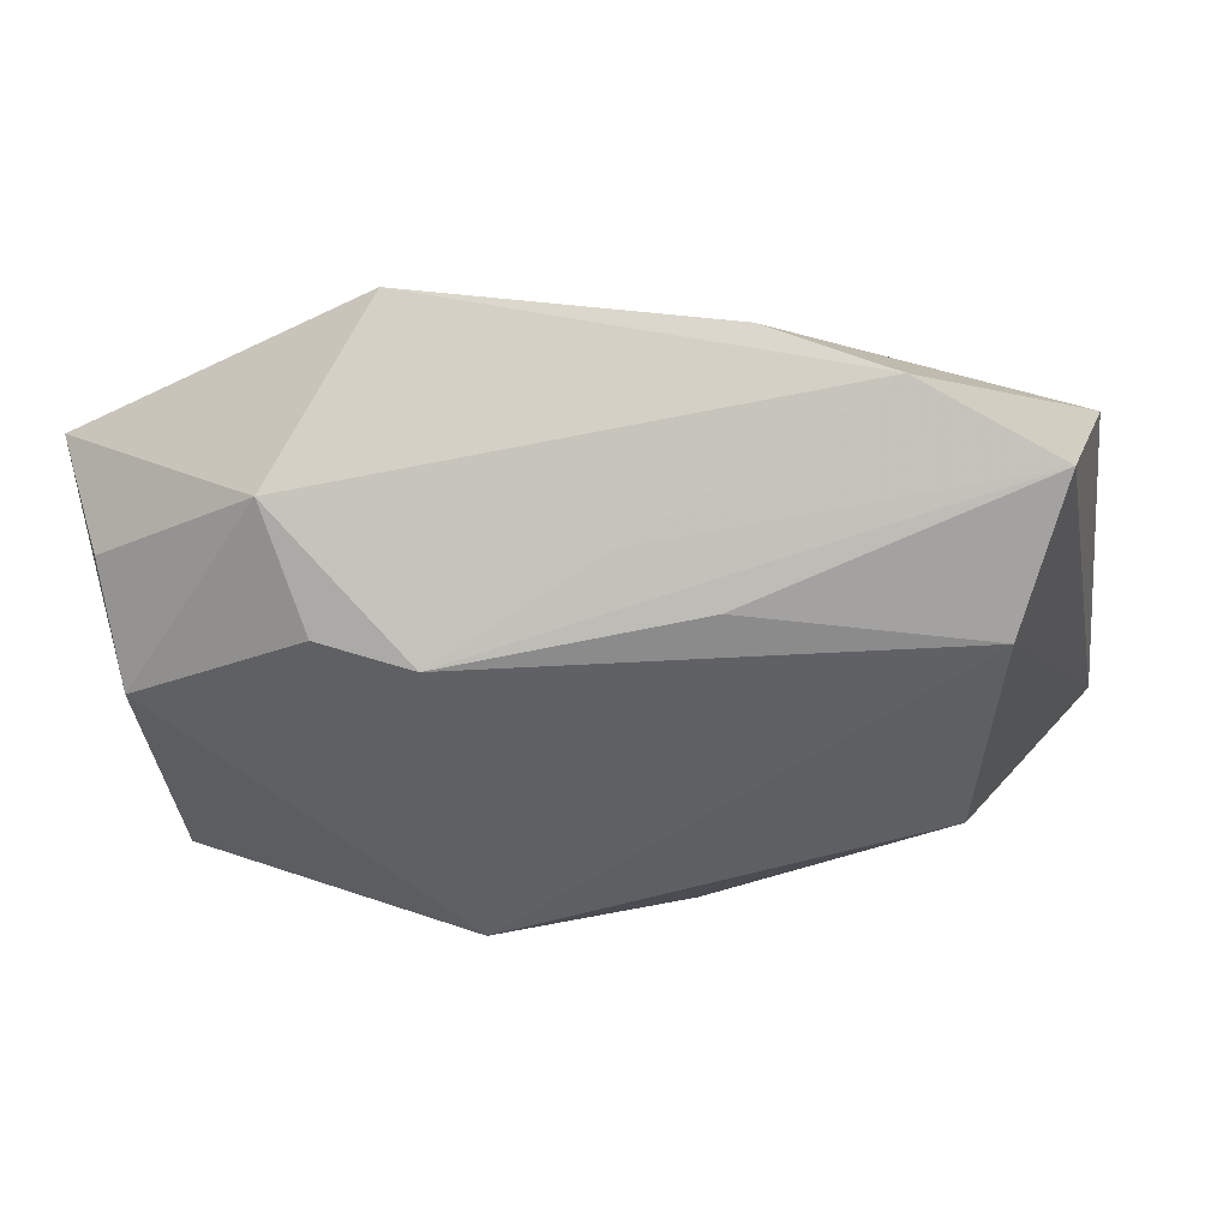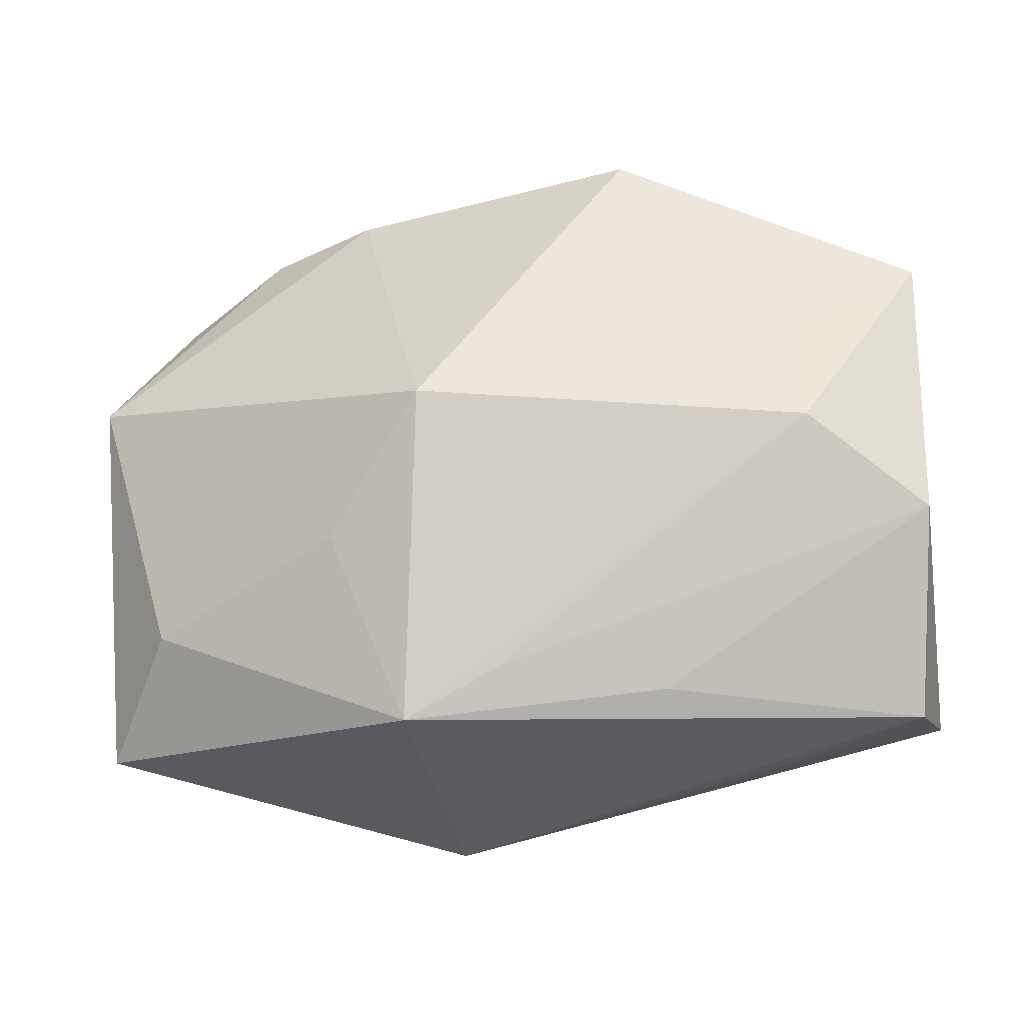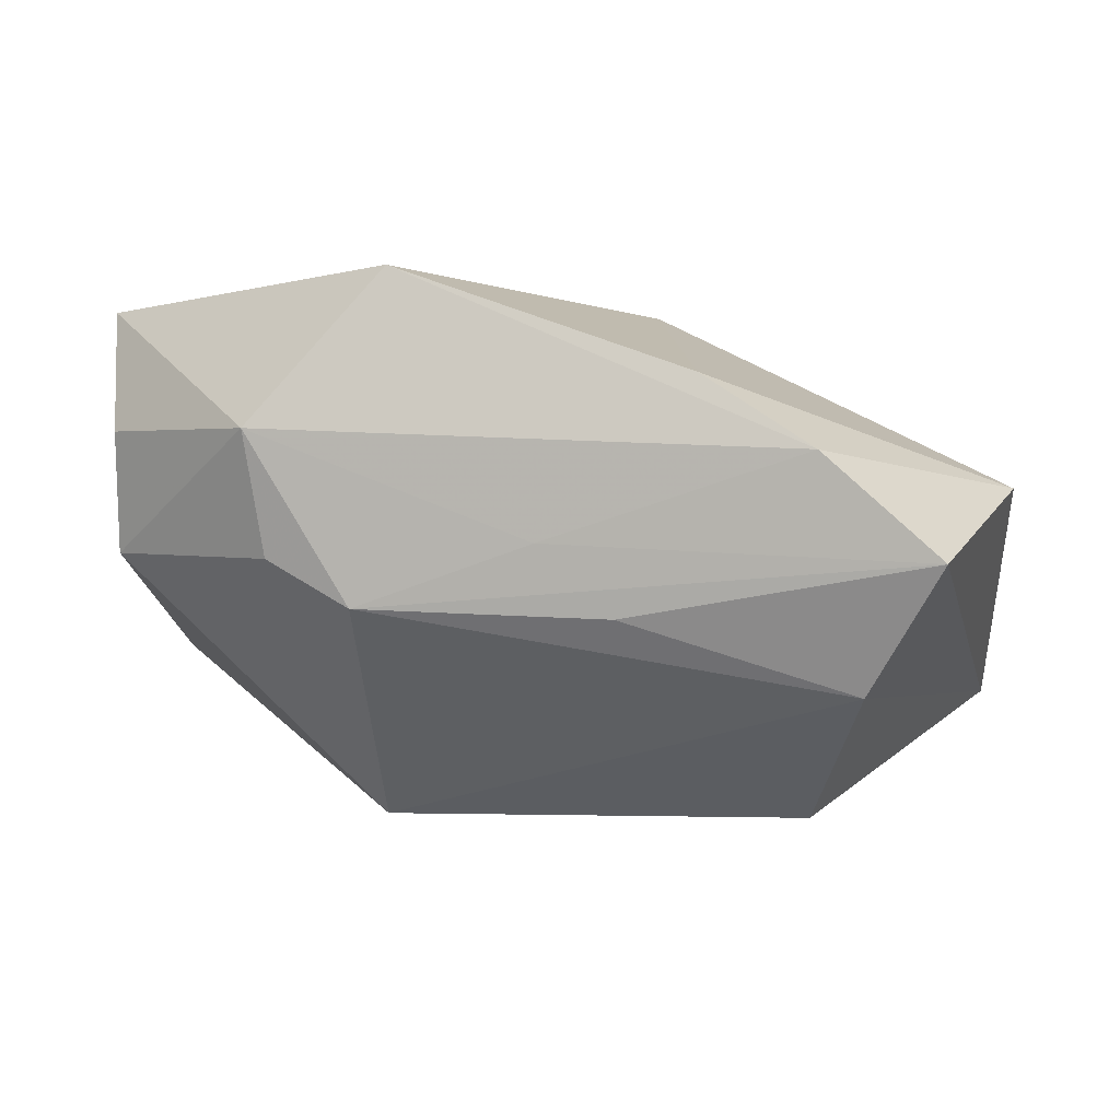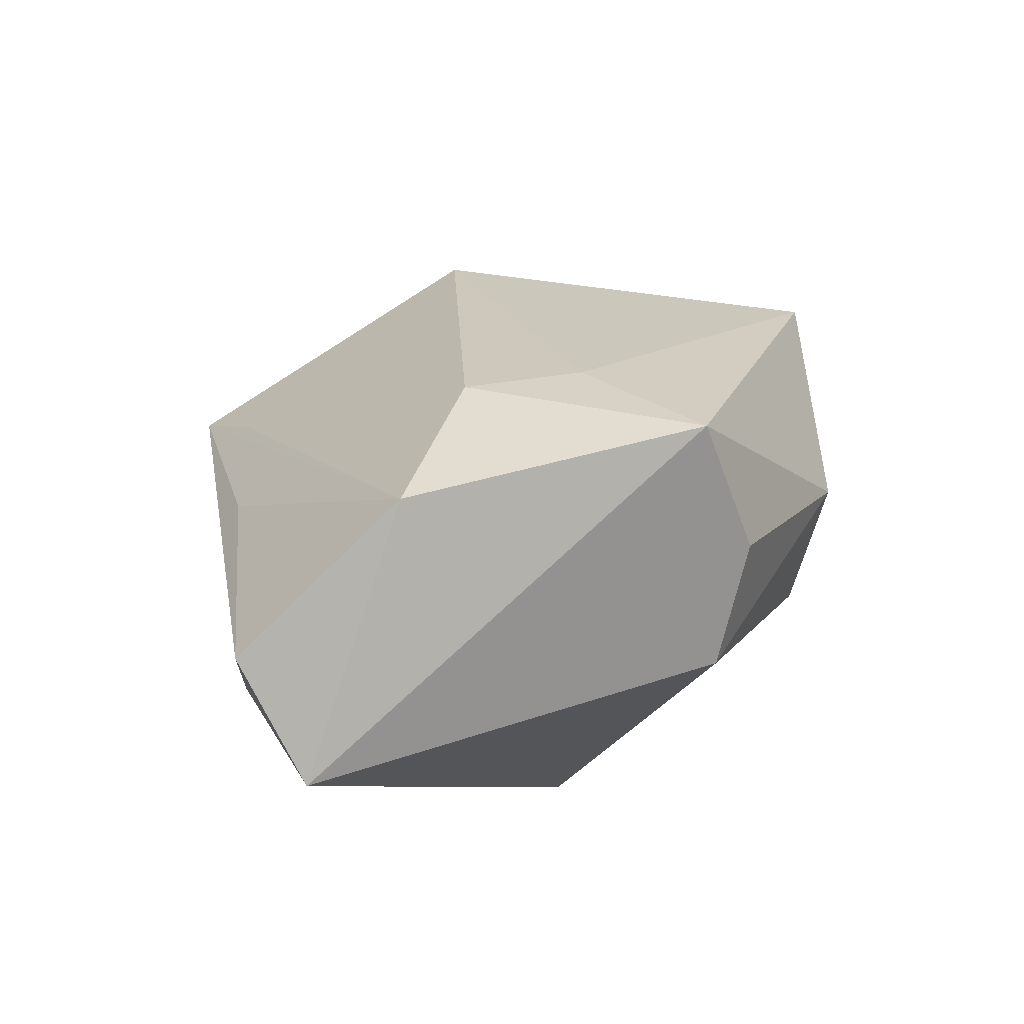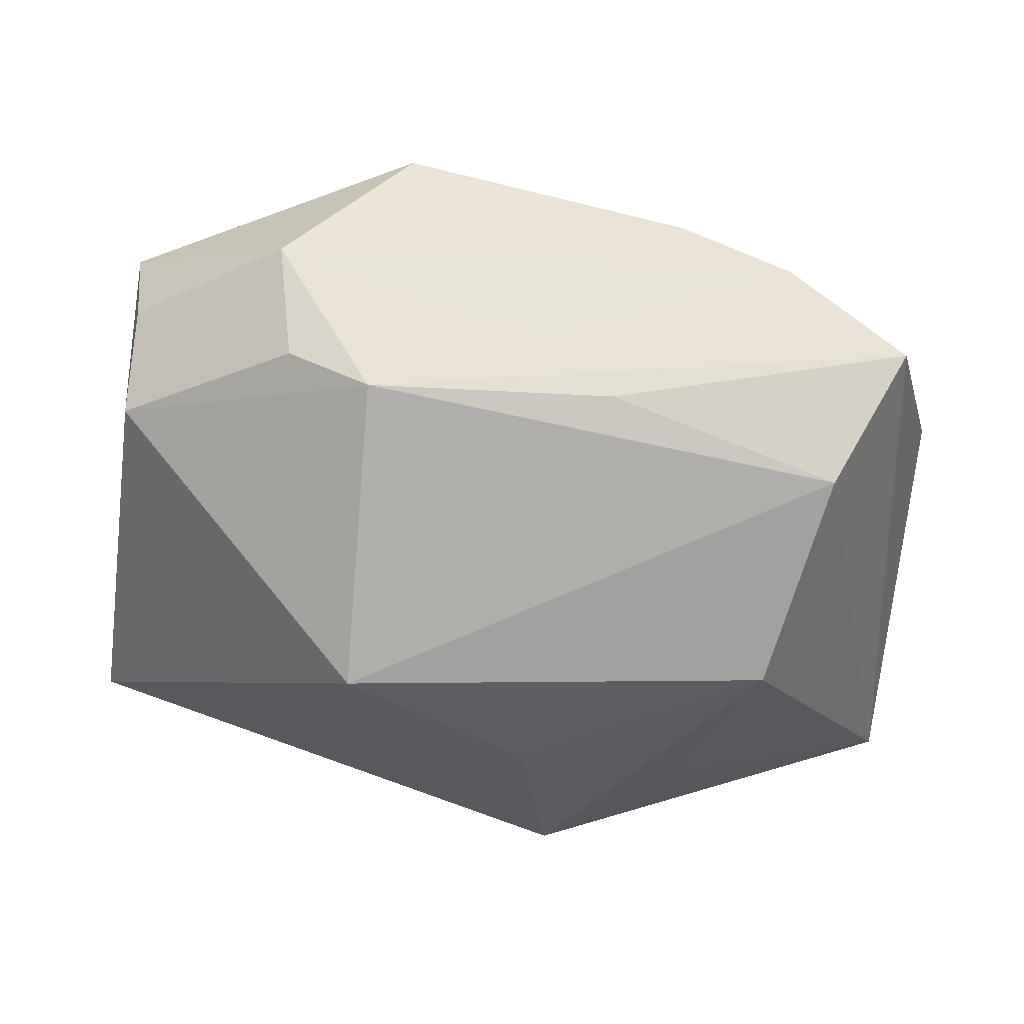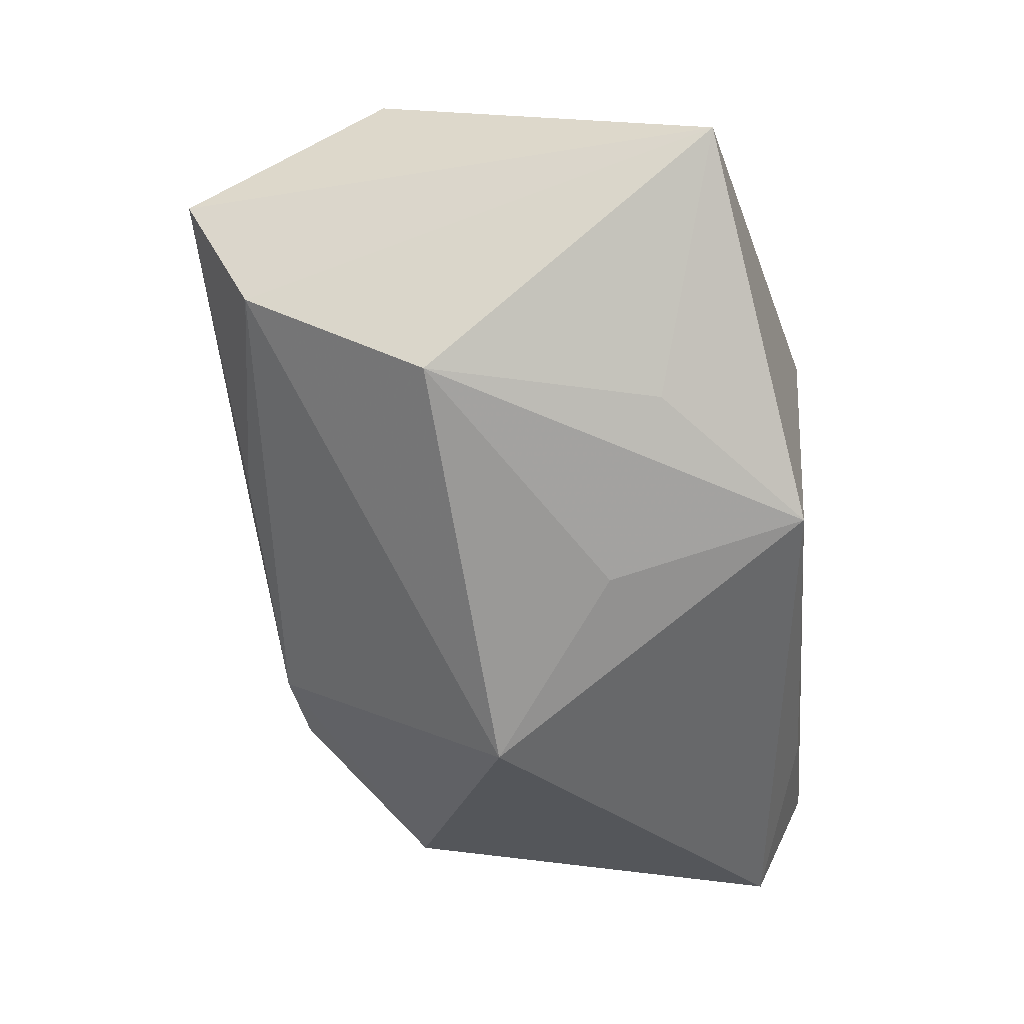
<metadata>
{"format":"obj","ext":"obj","renderer":"f3d","projection":"perspective","resolution":1024,"background":"white","views":[{"elev":79.6,"azim":167.2,"up":"+Y"},{"elev":49.8,"azim":-3.5,"up":"+Z"},{"elev":-3.0,"azim":-175.3,"up":"+Z"},{"elev":21.3,"azim":80.5,"up":"+Z"},{"elev":-38.5,"azim":173.9,"up":"+Z"},{"elev":-69.0,"azim":-87.2,"up":"+Z"}]}
</metadata>
<code>
v 0.03413 -0.01365 0.01545
v -0.02697 0.02309 -0.01233
v -0.003999 -0.02378 0.008953
v -0.02331 0.02939 0.006547
v 0.03526 0.01177 -4.074e-05
v 0.01348 0.002939 -0.02247
v -0.001451 0.02601 -0.0002614
v -0.01421 0.02778 0.01276
v 0.01045 0.02471 0.02197
v 0.03711 -0.02191 -0.007321
v -0.01885 -0.01248 -0.02014
v 0.02291 -0.02587 -0.005297
v 0.02363 0.002648 0.02159
v -0.007395 -0.02445 -0.02101
v 0.03316 -0.02692 0.002403
v -0.003199 -0.007508 -0.02247
v 0.0362 0.01004 0.02079
v -0.03994 0.01108 0.004989
v -0.03994 -0.01787 -0.01186
v 0.03512 0.01425 0.01005
v -0.01823 -0.01146 0.01233
v -0.0231 0.007379 -0.02247
v 0.01038 -0.02545 0.006564
v -0.007624 0.02532 -0.006195
v 0.01349 0.02351 -0.00524
v 0.02375 -0.007049 0.02087
v -0.01239 -0.02726 0.006449
v 0.02051 0.02237 -0.001184
v -0.0344 -0.01281 0.0004786
v -0.03301 0.02883 -0.002165
v -0.01003 -0.003124 0.02174
v 0.02195 0.02493 0.009065
f 31 27 26
f 31 9 8
f 6 5 10
f 17 26 1
f 1 10 17
f 17 10 5
f 25 5 6
f 3 27 1
f 1 26 3
f 3 26 27
f 31 8 18
f 18 29 31
f 15 10 1
f 21 27 31
f 31 29 21
f 21 29 27
f 9 17 32
f 13 17 9
f 26 17 13
f 13 9 31
f 31 26 13
f 29 18 19
f 27 29 19
f 19 18 30
f 1 27 23
f 23 15 1
f 27 15 23
f 2 25 6
f 6 22 2
f 2 19 30
f 22 19 2
f 16 22 6
f 10 15 12
f 20 17 5
f 5 32 20
f 20 32 17
f 5 25 28
f 28 32 5
f 25 32 28
f 30 18 4
f 4 18 8
f 4 8 9
f 9 32 4
f 30 25 24
f 24 2 30
f 25 2 24
f 22 16 14
f 10 12 14
f 27 19 14
f 6 10 14
f 14 16 6
f 14 15 27
f 14 12 15
f 7 32 25
f 7 4 32
f 7 25 30
f 30 4 7
f 11 19 22
f 22 14 11
f 11 14 19

</code>
